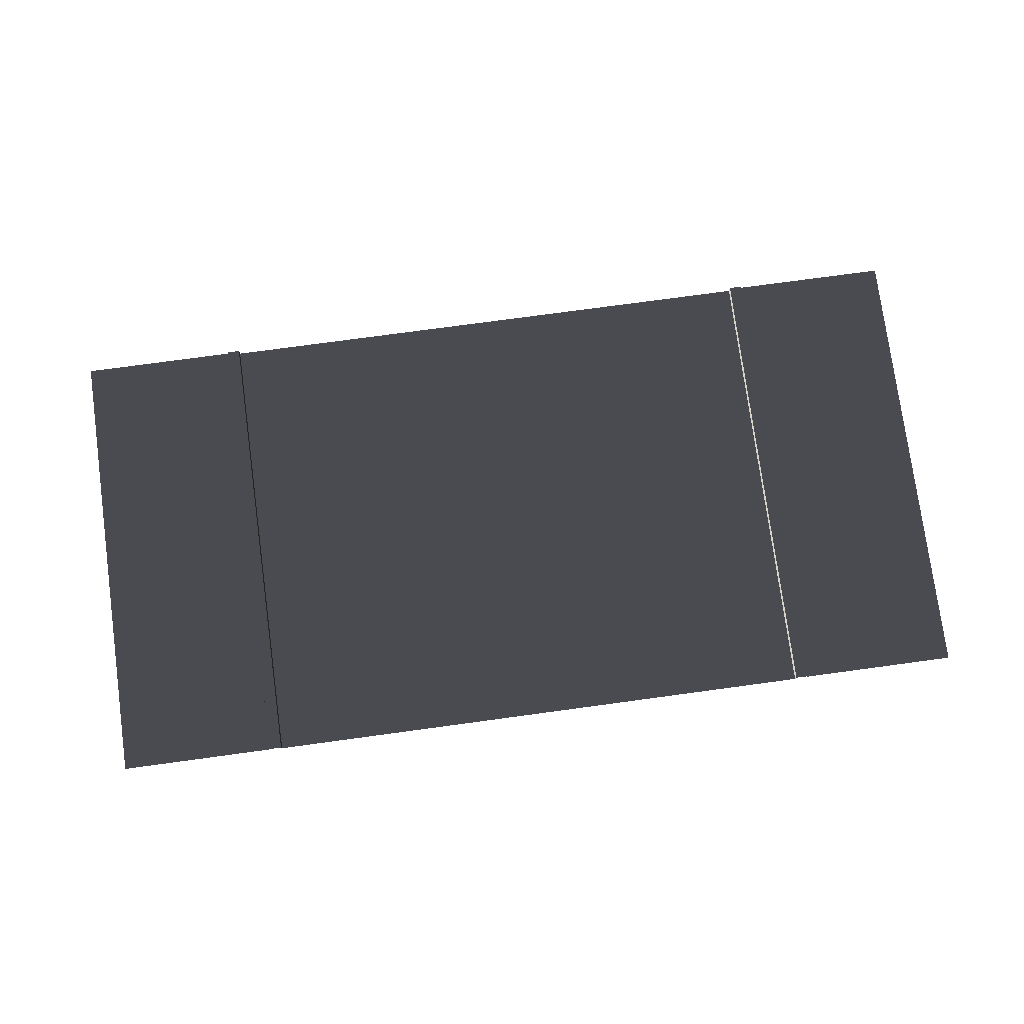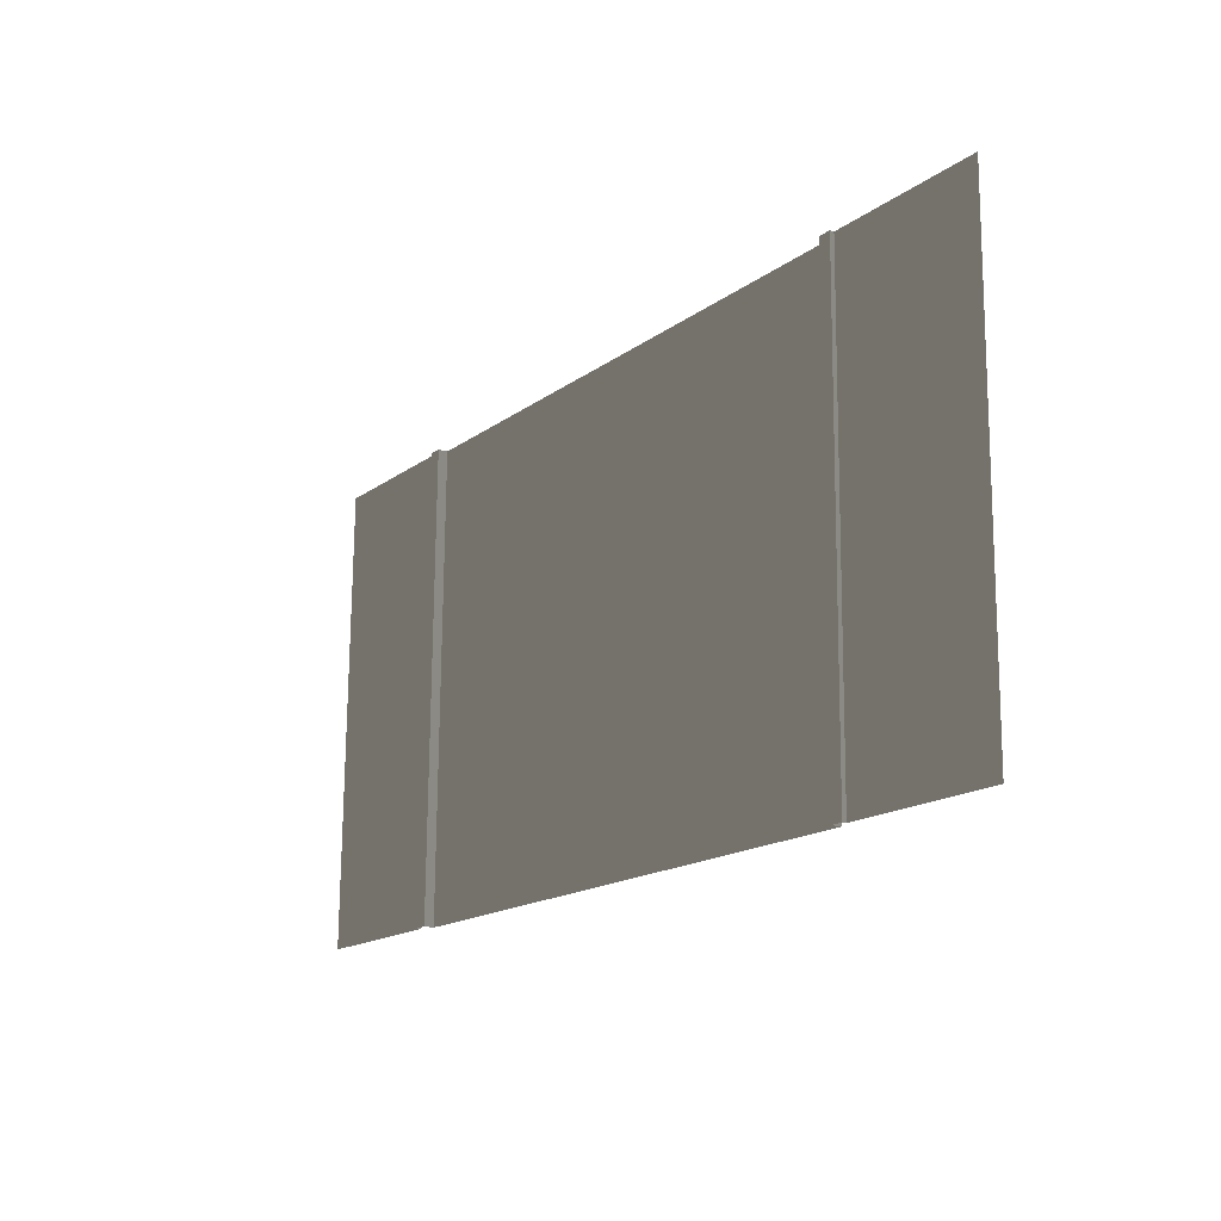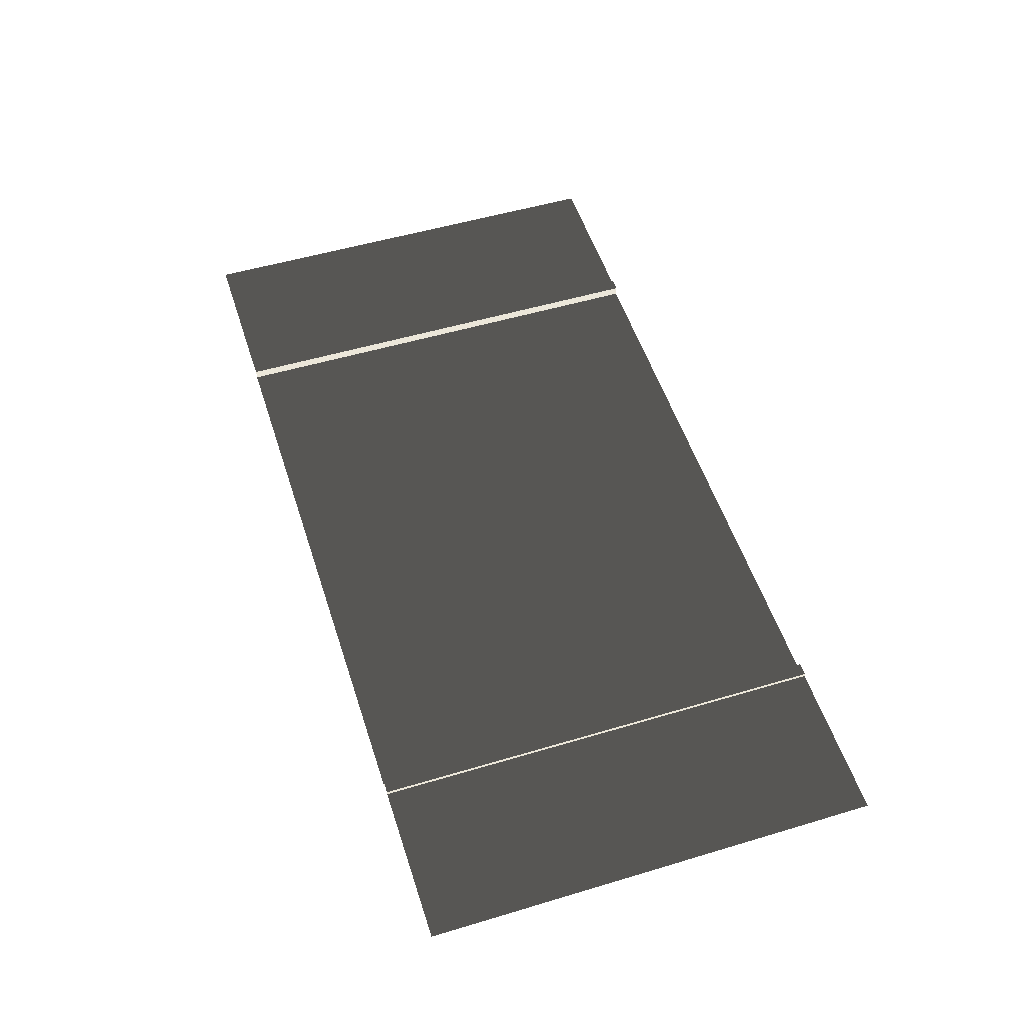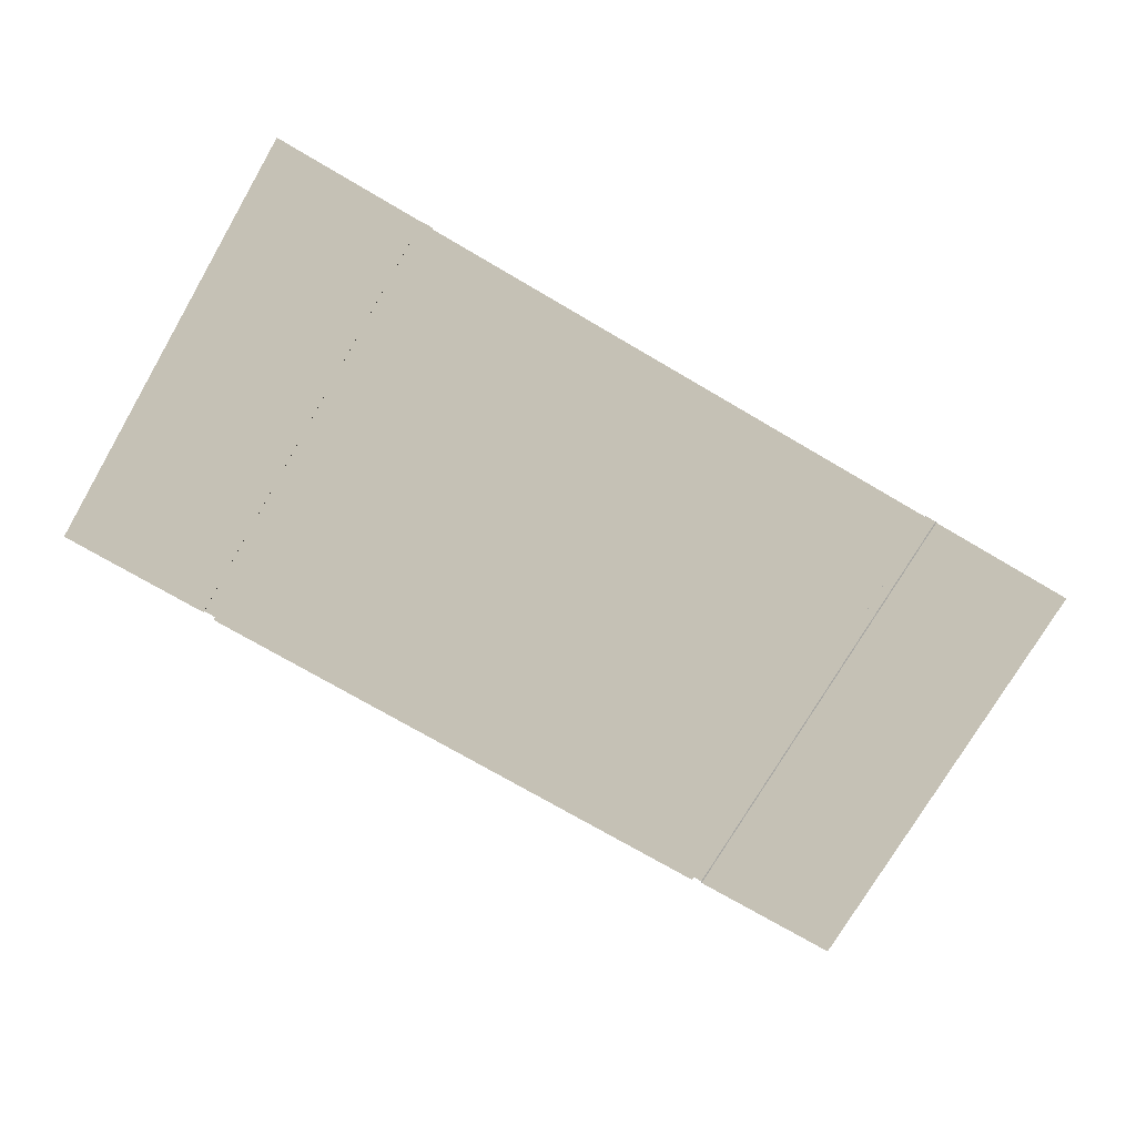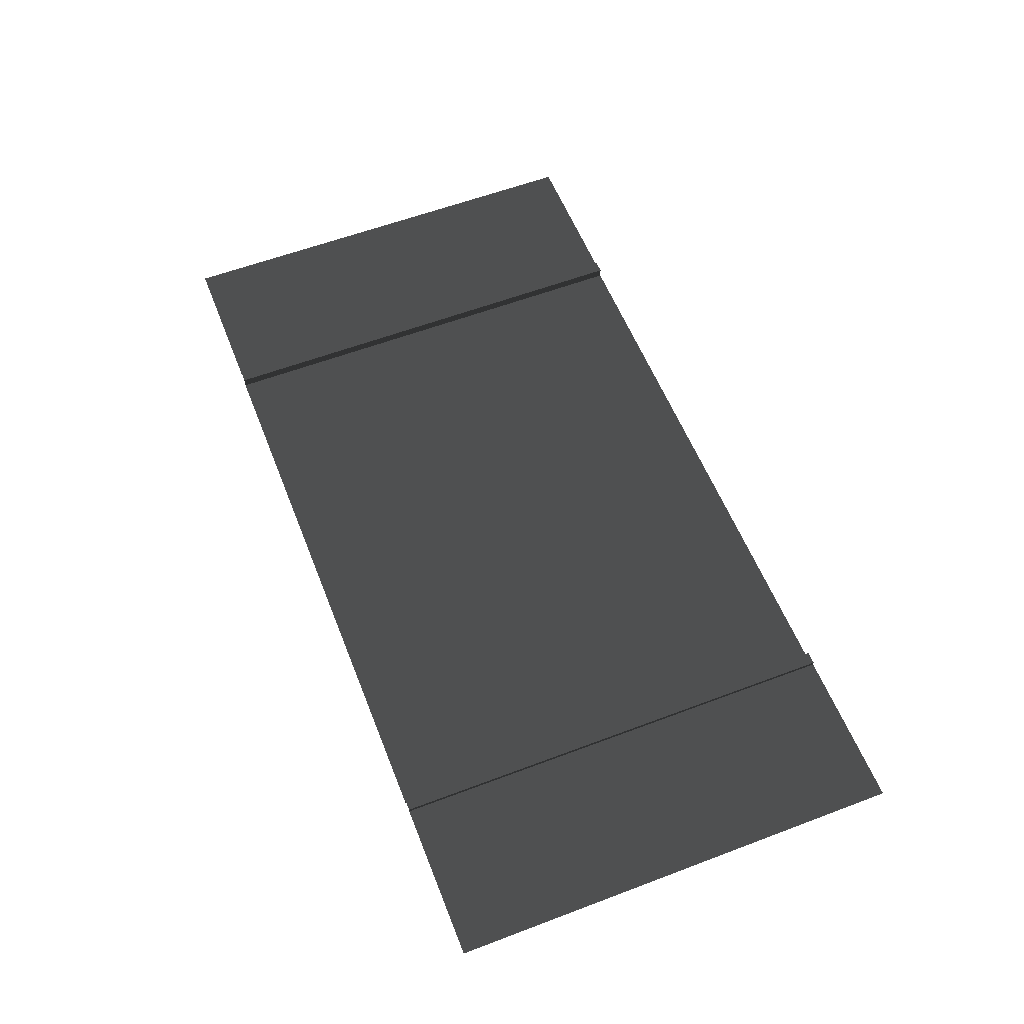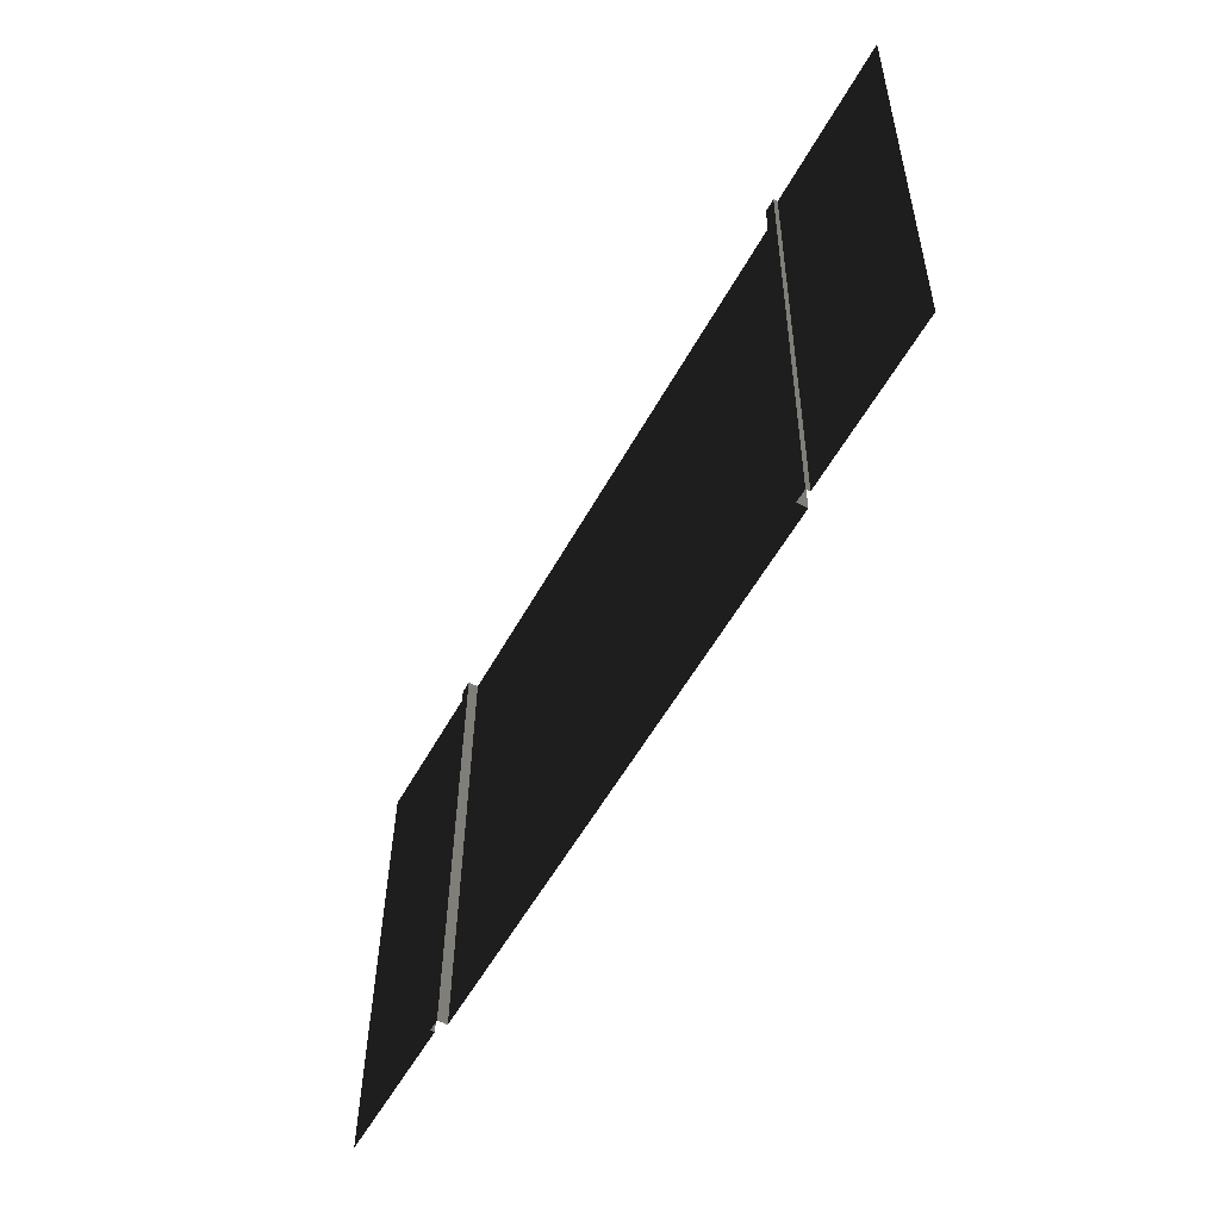
<metadata>
{"format":"obj","ext":"obj","renderer":"f3d","projection":"perspective","resolution":1024,"background":"white","views":[{"elev":77.0,"azim":172.3,"up":"+Z"},{"elev":-16.3,"azim":55.5,"up":"+Y"},{"elev":53.9,"azim":72.1,"up":"+Z"},{"elev":-74.4,"azim":-30.3,"up":"+Z"},{"elev":57.4,"azim":-111.3,"up":"+Z"},{"elev":-54.4,"azim":61.8,"up":"+Y"}]}
</metadata>
<code>
v -118.1 -0.03587 -3.937
v -315 -315 -1.074
v -315 -0.03579 -3.937
v -118.1 -315 -1.074
v -118.1 -314.9 5.691
v -109.4 0.0258 2.829
v -109.4 -314.9 5.691
v -118.1 0.02563 2.829
v -118.1 -315 -1.074
v -118.1 0.02563 2.829
v -118.1 -314.9 5.691
v -118.1 -0.03587 -3.937
v -109.4 8.908e-05 1.747e-06
v -109.4 -314.9 5.691
v -109.4 0.0258 2.829
v -109.4 -314.9 2.863
v -109.4 -314.9 2.863
v -3.179e-10 7.509e-05 -6.826e-07
v 6.94e-05 -314.9 2.863
v -109.4 8.908e-05 1.747e-06
v -511.8 -315 -1.074
v -315 -0.03579 -3.937
v -315 -315 -1.074
v -511.8 -0.0366 -3.937
v -511.8 0.0252 2.829
v -520.5 -314.9 5.691
v -520.5 0.02518 2.829
v -511.8 -314.9 5.691
v -511.8 -0.0366 -3.937
v -511.8 -314.9 5.691
v -511.8 0.0252 2.829
v -511.8 -315 -1.074
v -520.5 -314.9 2.863
v -520.5 0.02518 2.829
v -520.5 -314.9 5.691
v -520.5 -0.000536 5.693e-05
v -520.5 -0.000536 5.693e-05
v -629.9 -314.9 2.863
v -629.9 -0.0005219 6.875e-05
v -520.5 -314.9 2.863
g Road_FullRoad_(26)_7507_41
f 1 3 2
f 2 4 1
f 5 7 6
f 6 8 5
f 9 11 10
f 10 12 9
f 13 15 14
f 14 16 13
f 17 19 18
f 18 20 17
f 21 23 22
f 22 24 21
f 25 27 26
f 26 28 25
f 29 31 30
f 30 32 29
f 33 35 34
f 34 36 33
f 37 39 38
f 38 40 37

</code>
